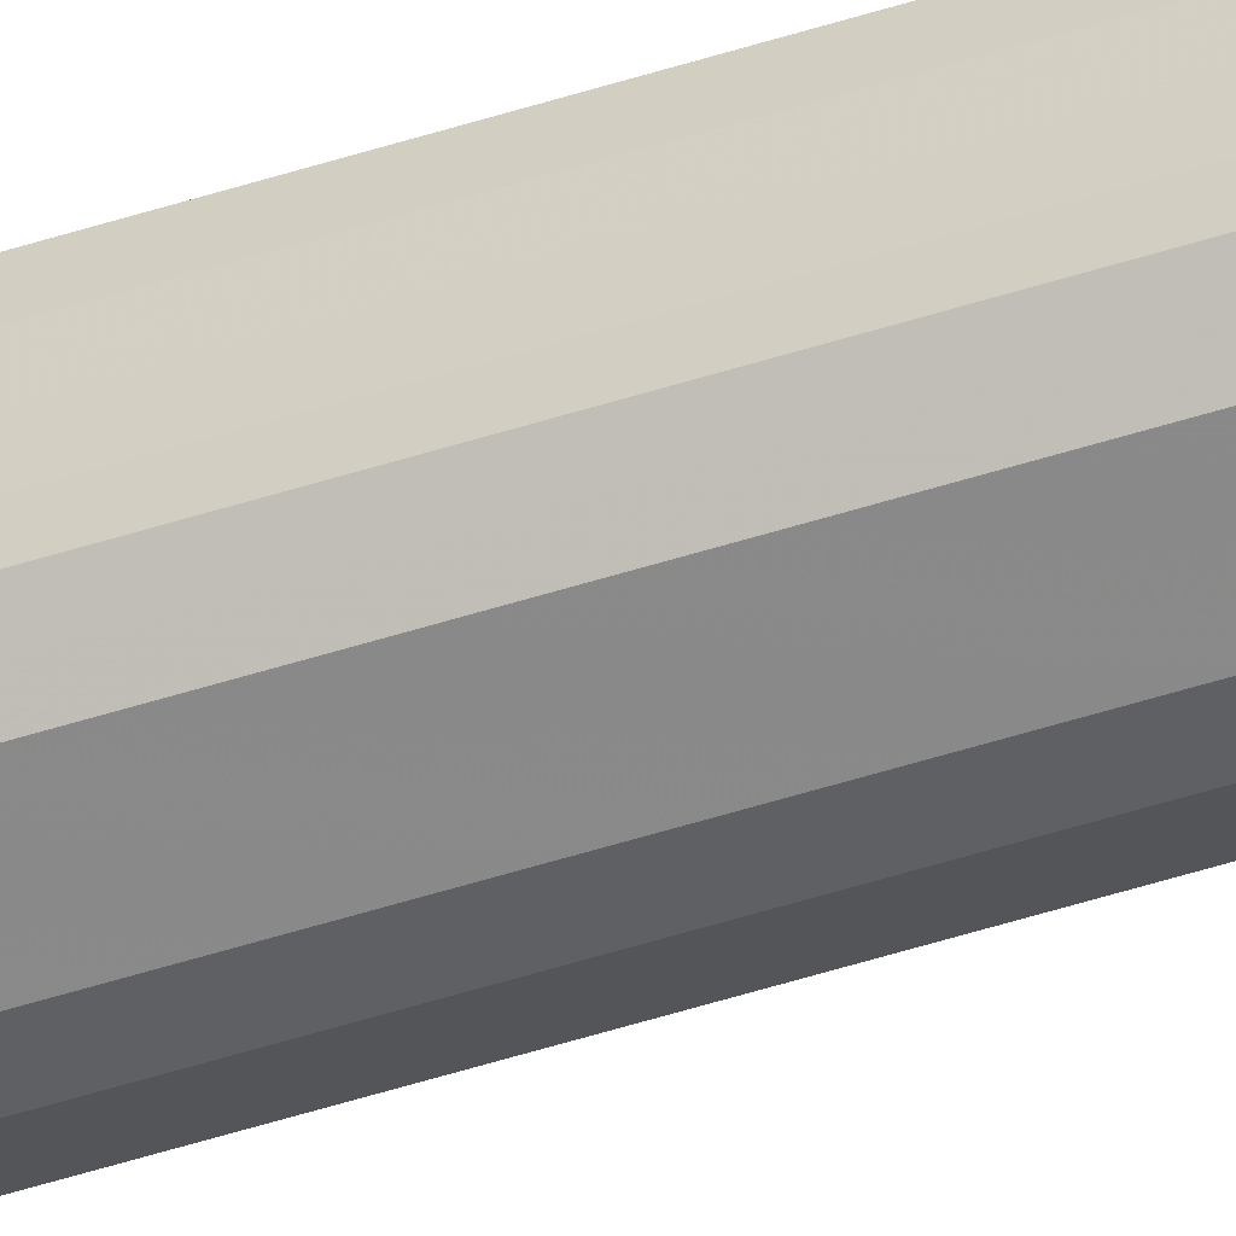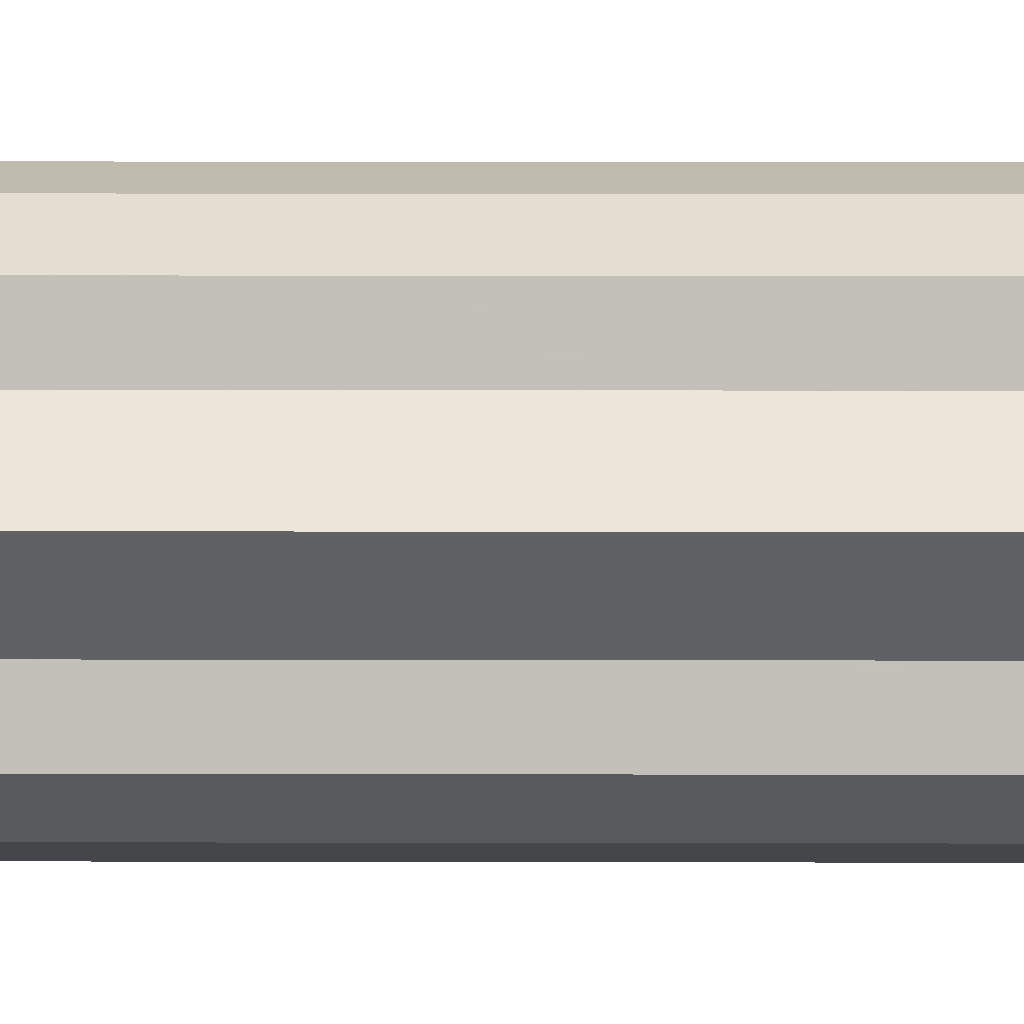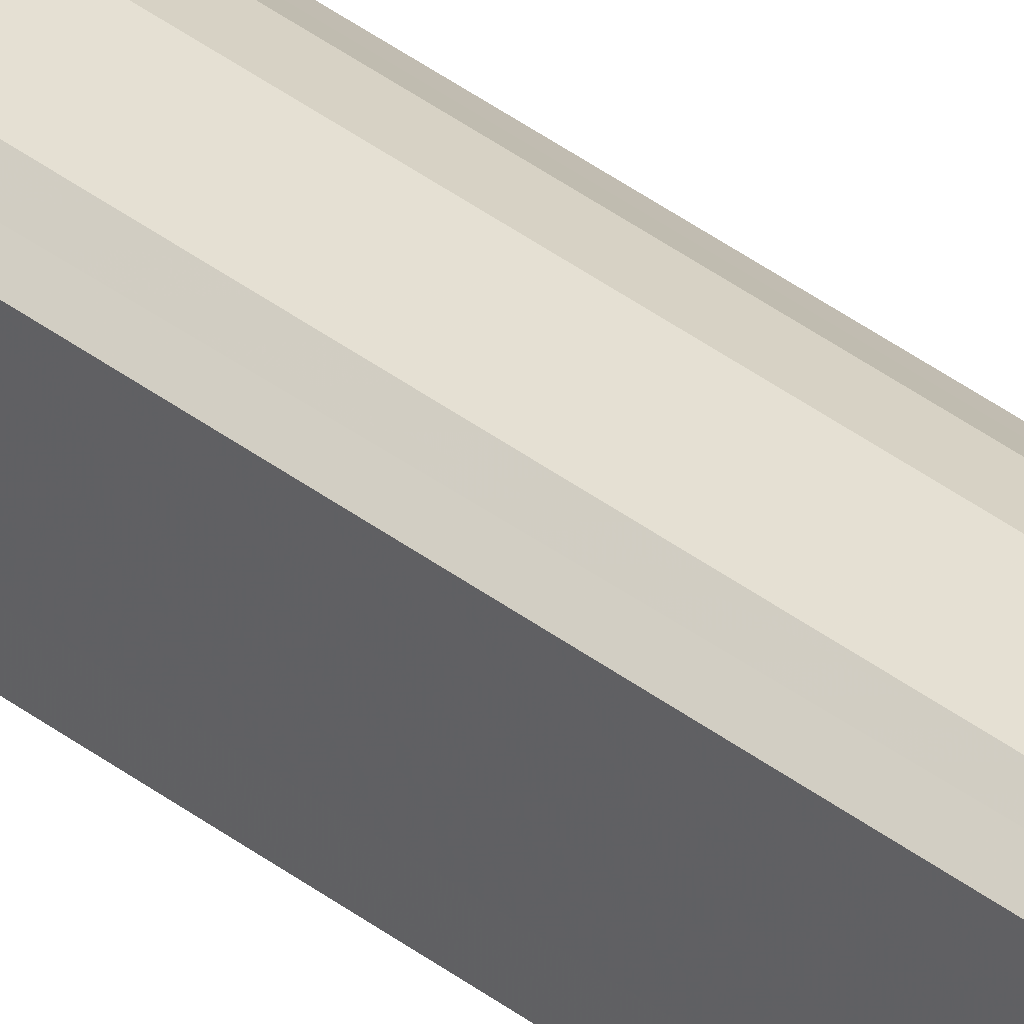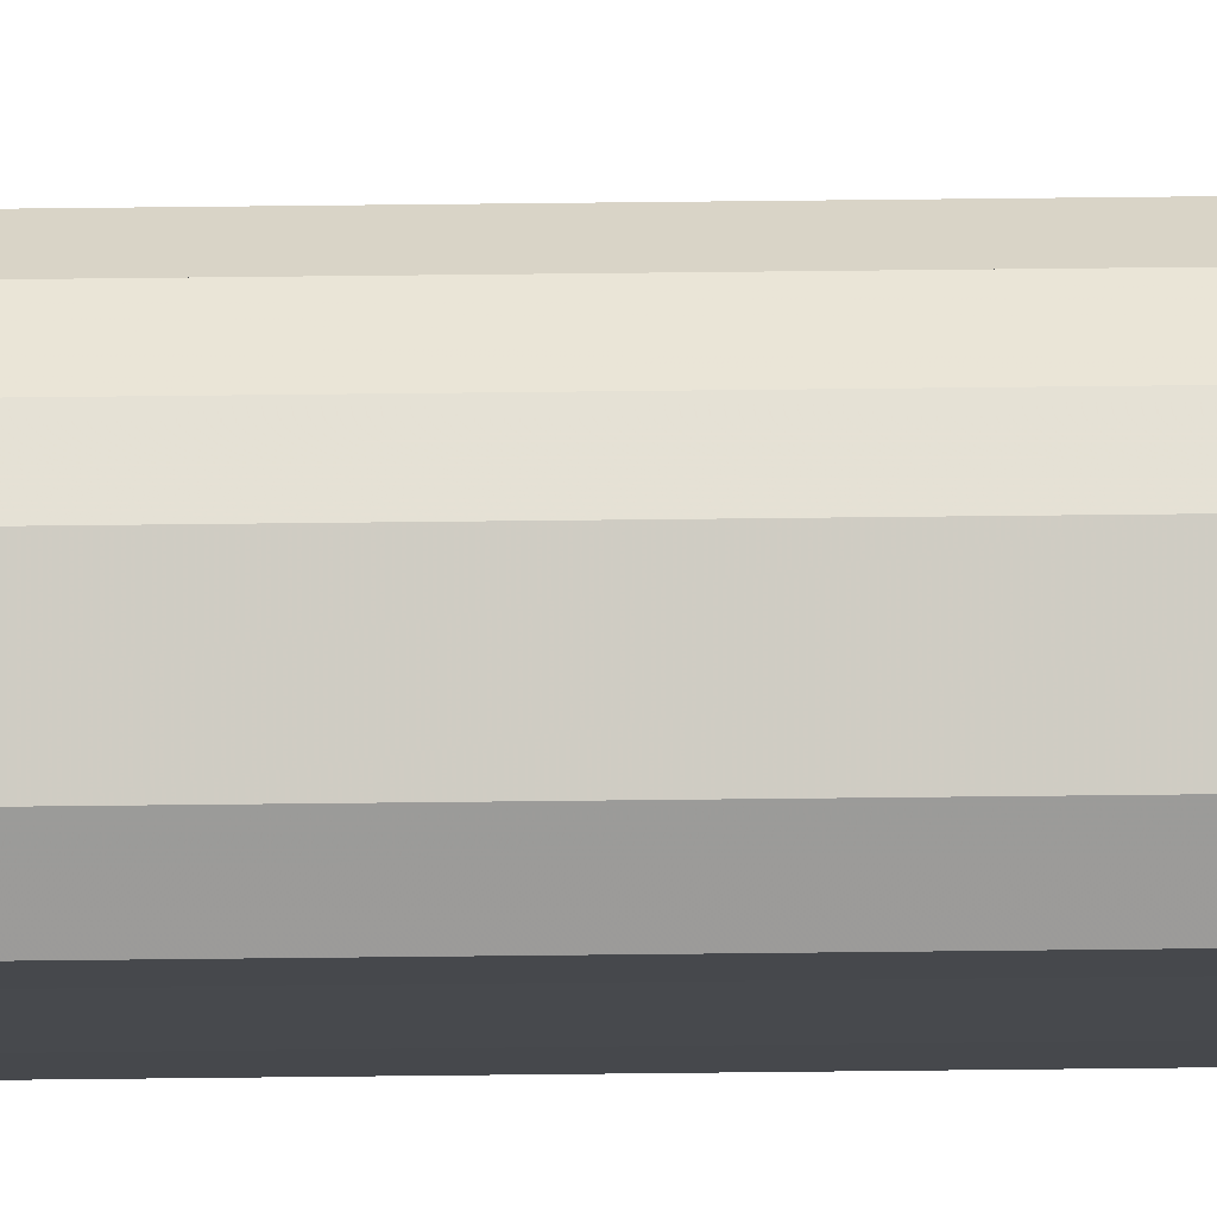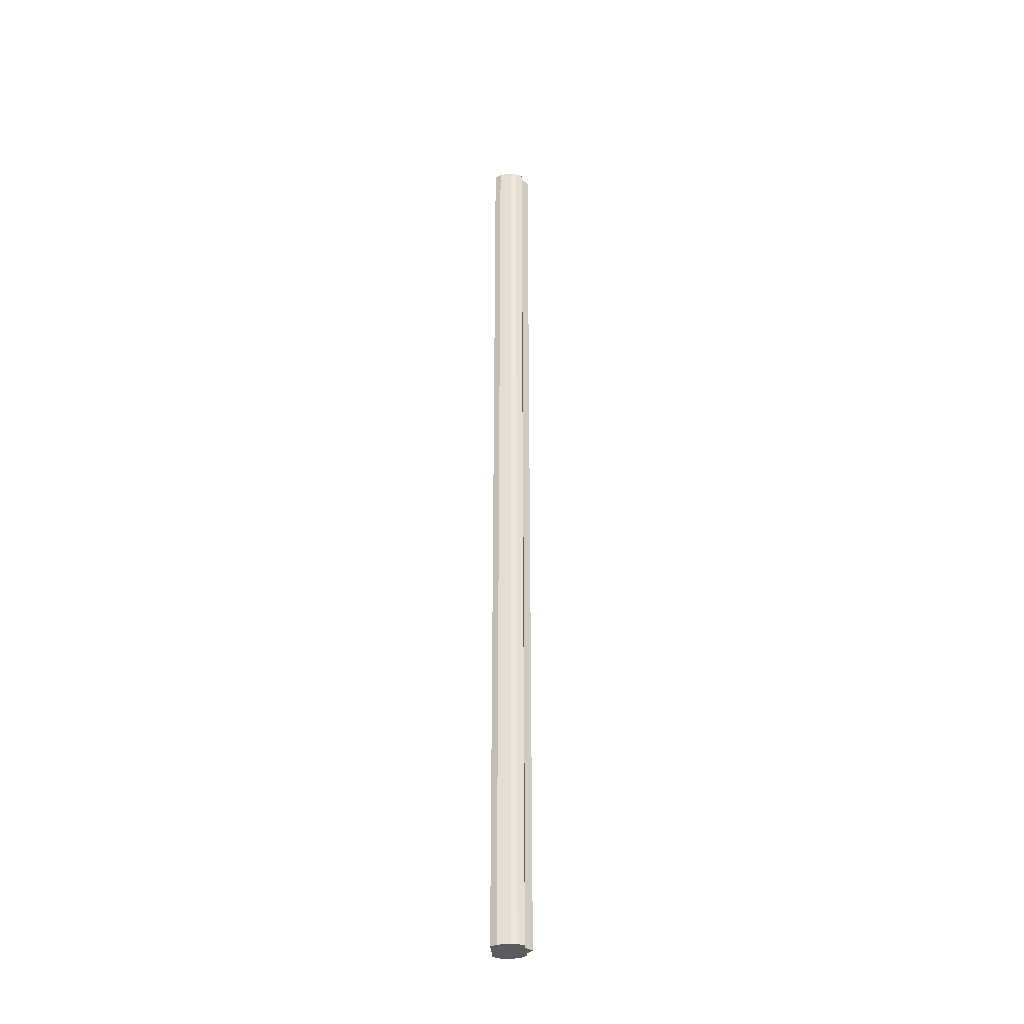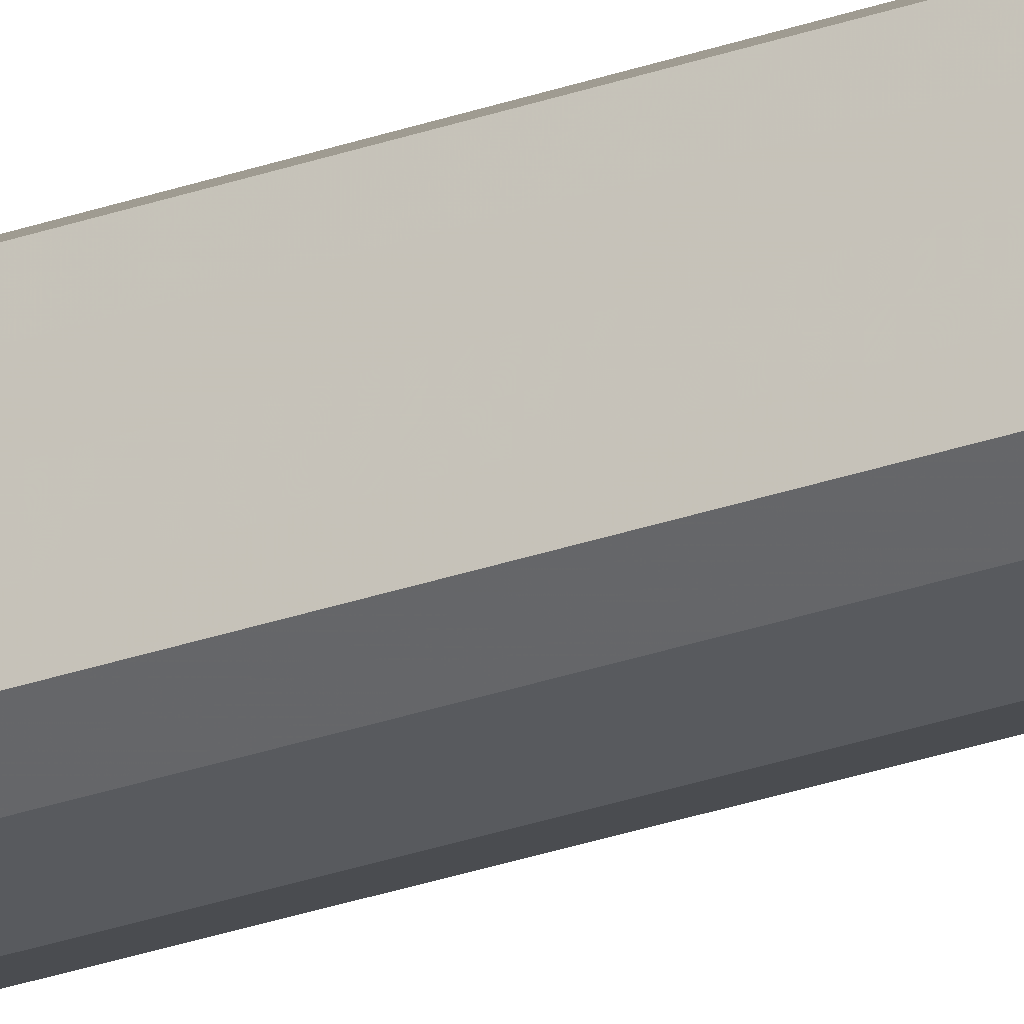
<metadata>
{"format":"obj","ext":"obj","renderer":"f3d","projection":"perspective","resolution":1024,"background":"white","views":[{"elev":-57.6,"azim":107.9,"up":"+Z"},{"elev":3.2,"azim":-88.8,"up":"+Z"},{"elev":36.5,"azim":135.4,"up":"+Z"},{"elev":77.9,"azim":89.4,"up":"+Z"},{"elev":-34.4,"azim":-175.6,"up":"+Y"},{"elev":-25.4,"azim":120.7,"up":"+Z"}]}
</metadata>
<code>
o 4730
v 2202 1868 3.934
v 2202 1868 3.923
v 2202 1869 3.934
v 2202 1868 3.913
v 2202 1869 3.923
v 2202 1868 3.946
v 2202 1869 3.946
v 2202 1868 3.906
v 2202 1869 3.913
v 2202 1868 3.955
v 2202 1869 3.955
v 2202 1868 3.904
v 2202 1869 3.906
v 2202 1868 3.962
v 2202 1869 3.962
v 2202 1868 3.906
v 2202 1869 3.904
v 2202 1868 3.964
v 2202 1869 3.964
v 2202 1868 3.913
v 2202 1869 3.906
v 2202 1868 3.962
v 2202 1869 3.962
v 2202 1868 3.923
v 2202 1869 3.913
v 2202 1868 3.934
v 2202 1869 3.923
v 2202 1868 3.955
v 2202 1869 3.955
v 2202 1868 3.946
v 2202 1869 3.946
v 2202 1868 3.934
v 2202 1869 3.934
v 2202 1868 3.946
v 2202 1869 3.946
v 2202 1868 3.955
v 2202 1869 3.955
v 2202 1868 3.962
v 2202 1869 3.962
v 2202 1868 3.964
v 2202 1869 3.964
v 2202 1868 3.962
v 2202 1869 3.962
v 2202 1868 3.955
v 2202 1869 3.955
v 2202 1868 3.946
v 2202 1869 3.946
v 2202 1868 3.934
v 2202 1869 3.934
v 2202 1868 3.923
v 2202 1869 3.923
v 2202 1868 3.913
v 2202 1869 3.913
v 2202 1868 3.906
v 2202 1869 3.906
v 2202 1868 3.904
v 2202 1869 3.904
v 2202 1868 3.906
v 2202 1869 3.906
v 2202 1868 3.913
v 2202 1869 3.913
v 2202 1868 3.923
v 2202 1869 3.923
v 2202 1868 3.934
v 2202 1869 3.934
v 2202 1868 3.934
v 2202 1868 3.923
v 2202 1868 3.946
v 2202 1868 3.913
v 2202 1868 3.955
v 2202 1868 3.906
v 2202 1868 3.962
v 2202 1868 3.904
v 2202 1868 3.964
v 2202 1868 3.906
v 2202 1868 3.962
v 2202 1868 3.913
v 2202 1868 3.955
v 2202 1868 3.923
v 2202 1868 3.946
v 2202 1868 3.934
v 2202 1869 3.934
v 2202 1869 3.934
v 2202 1869 3.923
v 2202 1869 3.946
v 2202 1869 3.913
v 2202 1869 3.955
v 2202 1869 3.906
v 2202 1869 3.962
v 2202 1869 3.904
v 2202 1869 3.964
v 2202 1869 3.906
v 2202 1869 3.962
v 2202 1869 3.913
v 2202 1869 3.955
v 2202 1869 3.923
v 2202 1869 3.946
v 2202 1869 3.934
f 1 2 3
f 2 4 5
f 6 1 7
f 4 8 9
f 10 6 11
f 8 12 13
f 14 10 15
f 12 16 17
f 18 14 19
f 16 20 21
f 22 18 23
f 20 24 25
f 24 26 27
f 28 22 29
f 30 28 31
f 32 30 33
f 33 34 35
f 35 36 37
f 37 38 39
f 39 40 41
f 41 42 43
f 43 44 45
f 45 46 47
f 47 48 49
f 49 50 51
f 51 52 53
f 53 54 55
f 55 56 57
f 57 58 59
f 59 60 61
f 61 62 63
f 63 64 65
f 66 64 67
f 66 68 64
f 66 67 69
f 66 70 68
f 66 69 71
f 66 72 70
f 66 71 73
f 66 74 72
f 66 73 75
f 66 76 74
f 66 75 77
f 66 78 76
f 66 77 79
f 66 80 78
f 66 79 81
f 66 81 80
f 82 83 84
f 82 85 83
f 82 84 86
f 82 87 85
f 82 86 88
f 82 89 87
f 82 88 90
f 82 91 89
f 82 90 92
f 82 93 91
f 82 92 94
f 82 95 93
f 82 94 96
f 82 97 95
f 82 96 98
f 82 98 97

</code>
